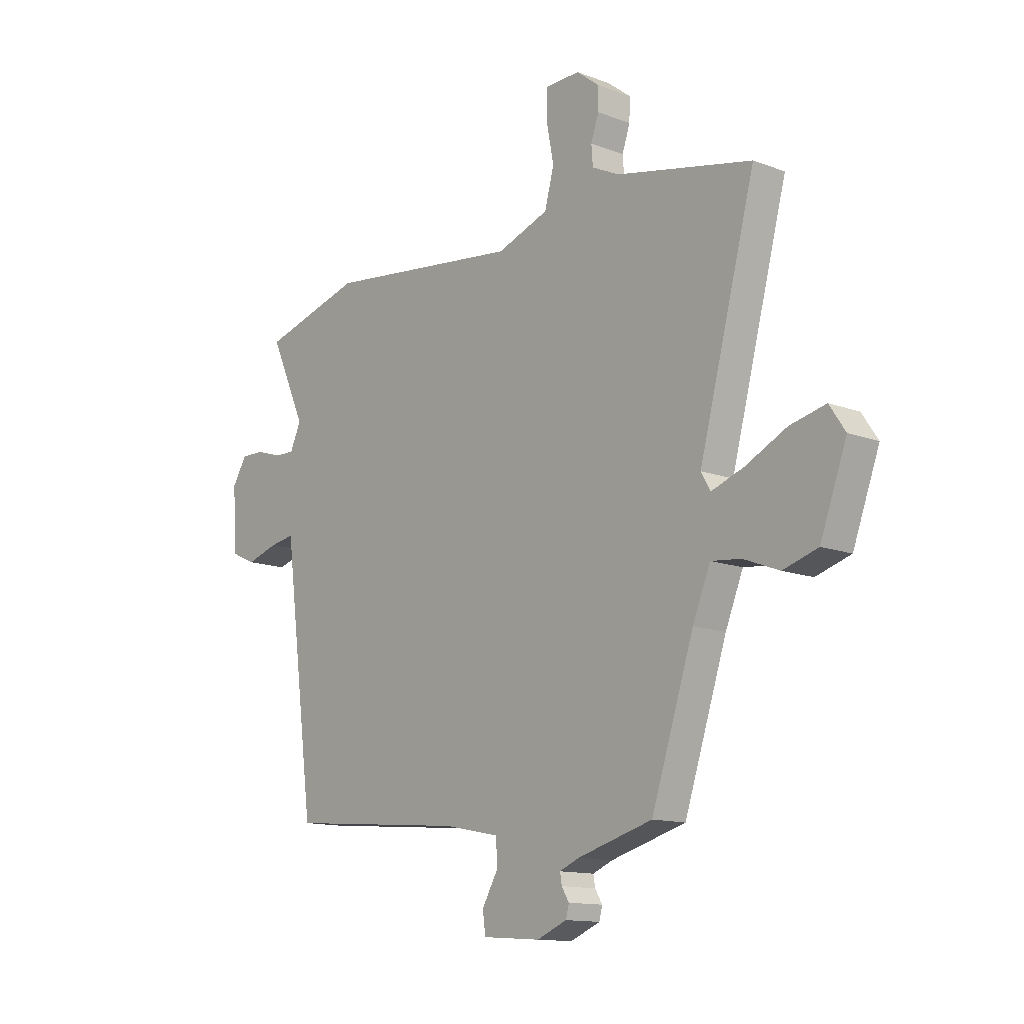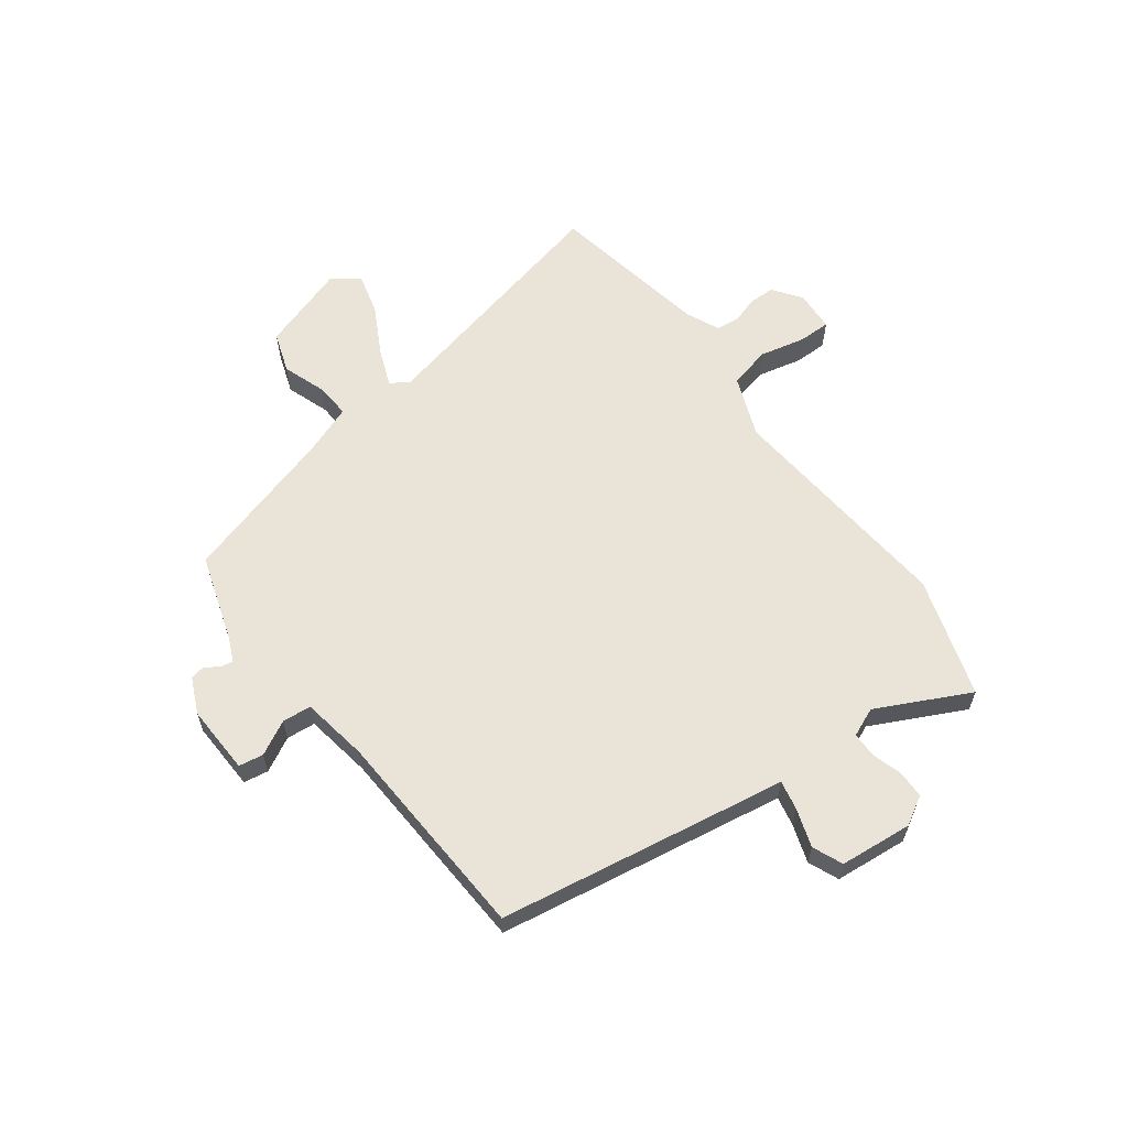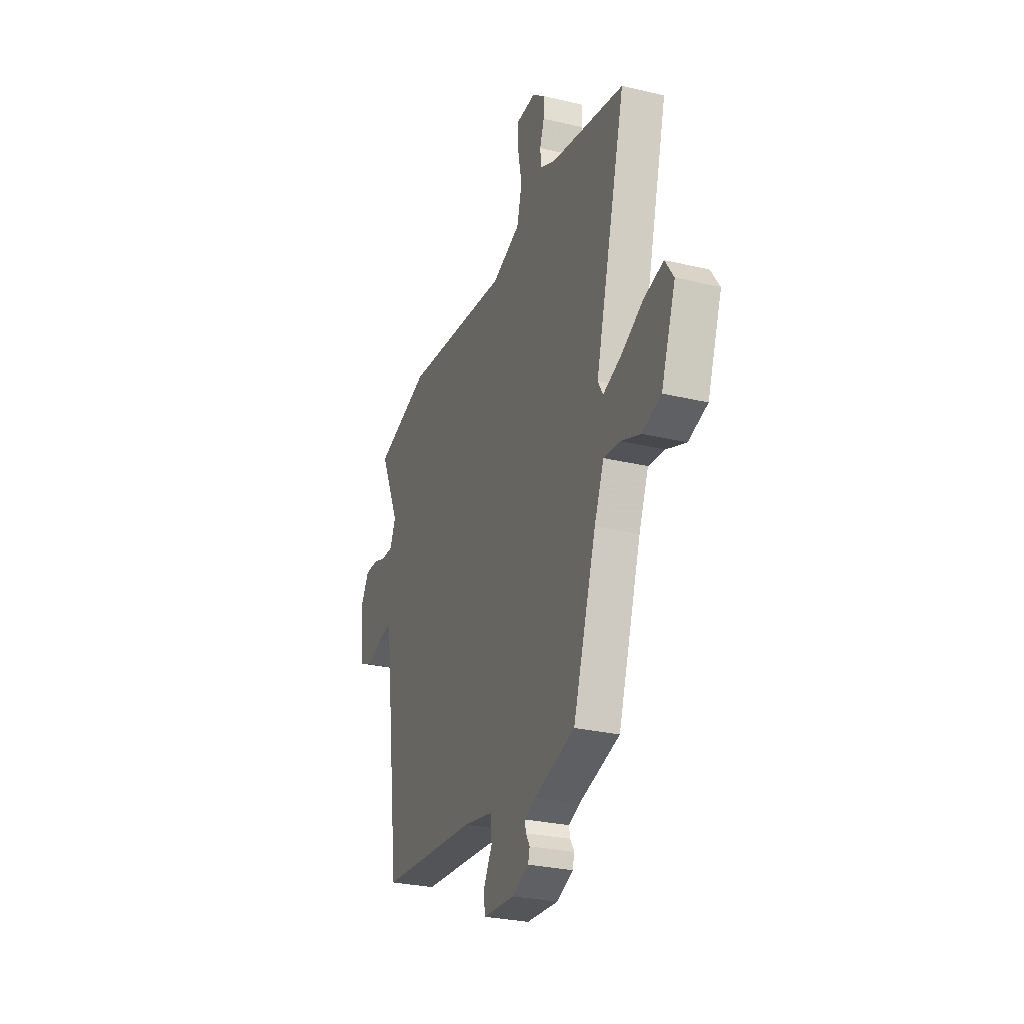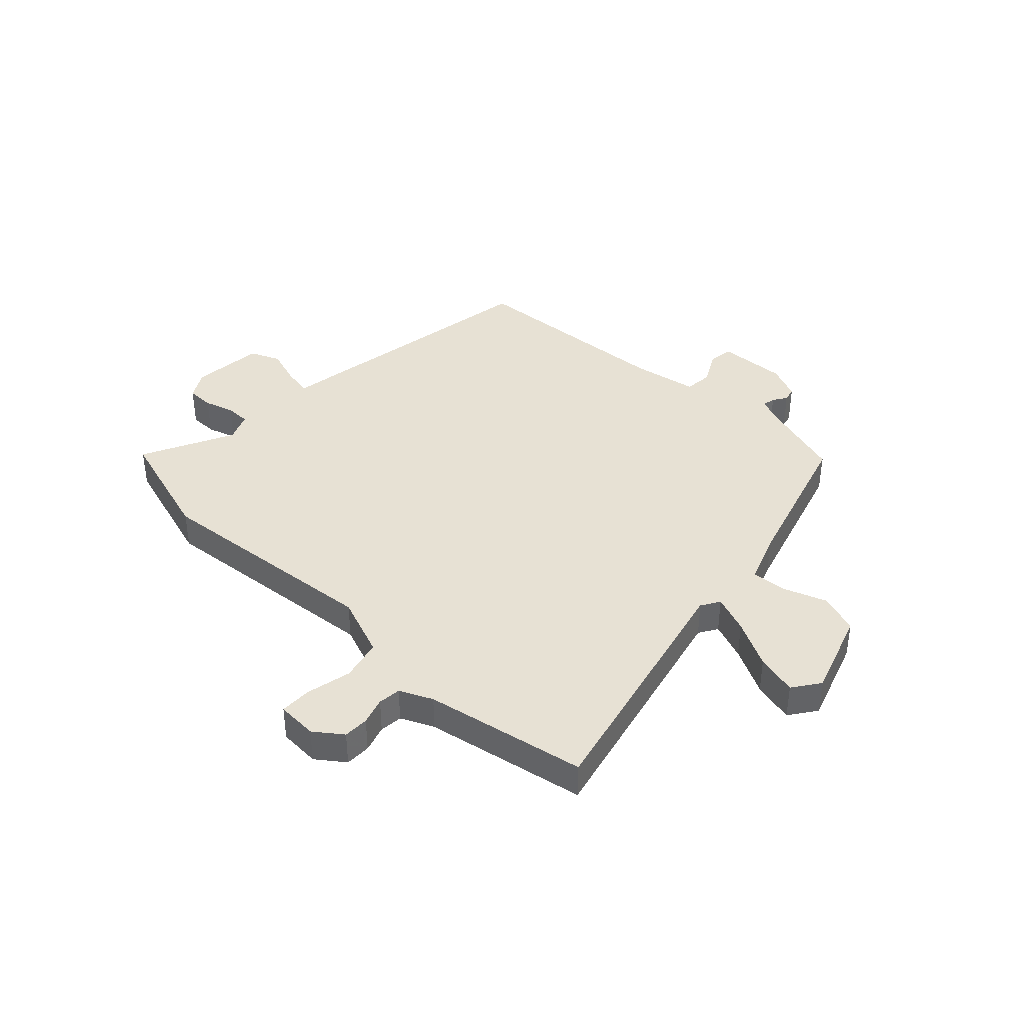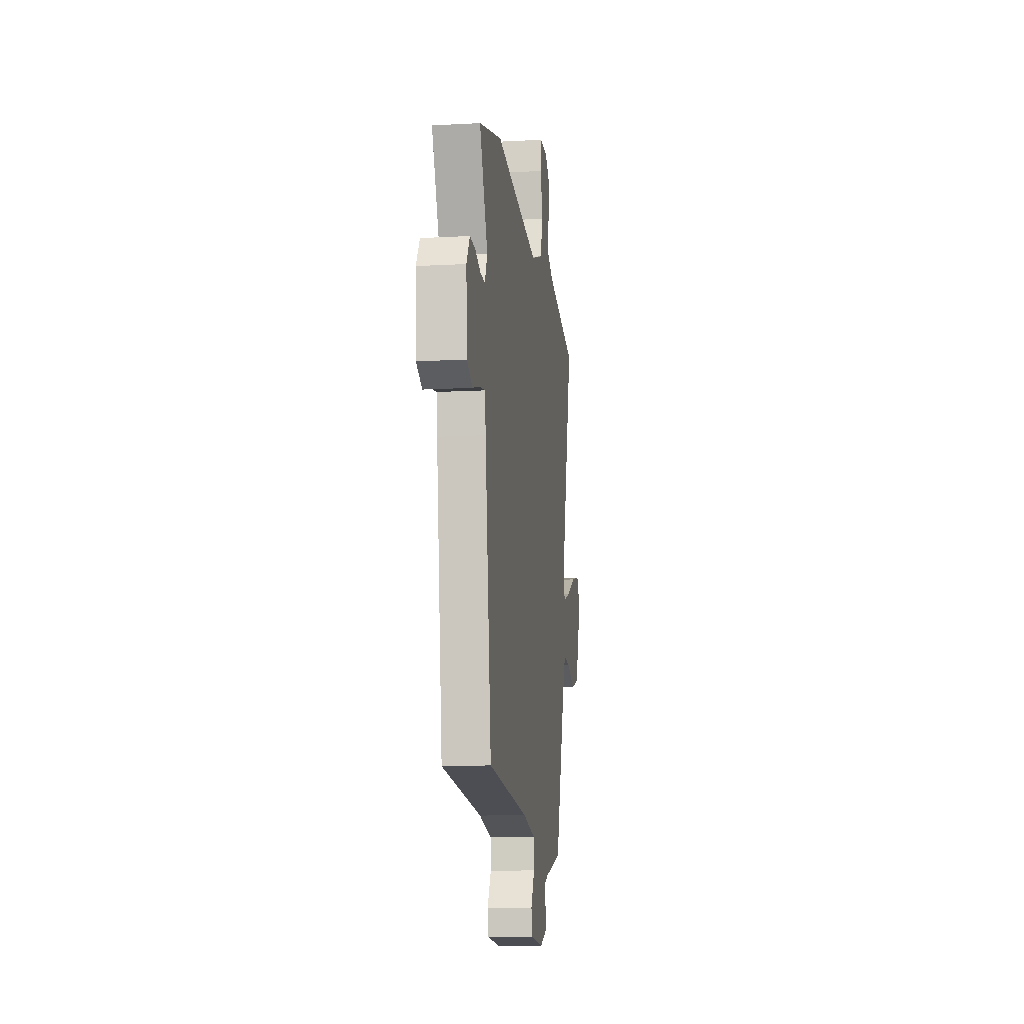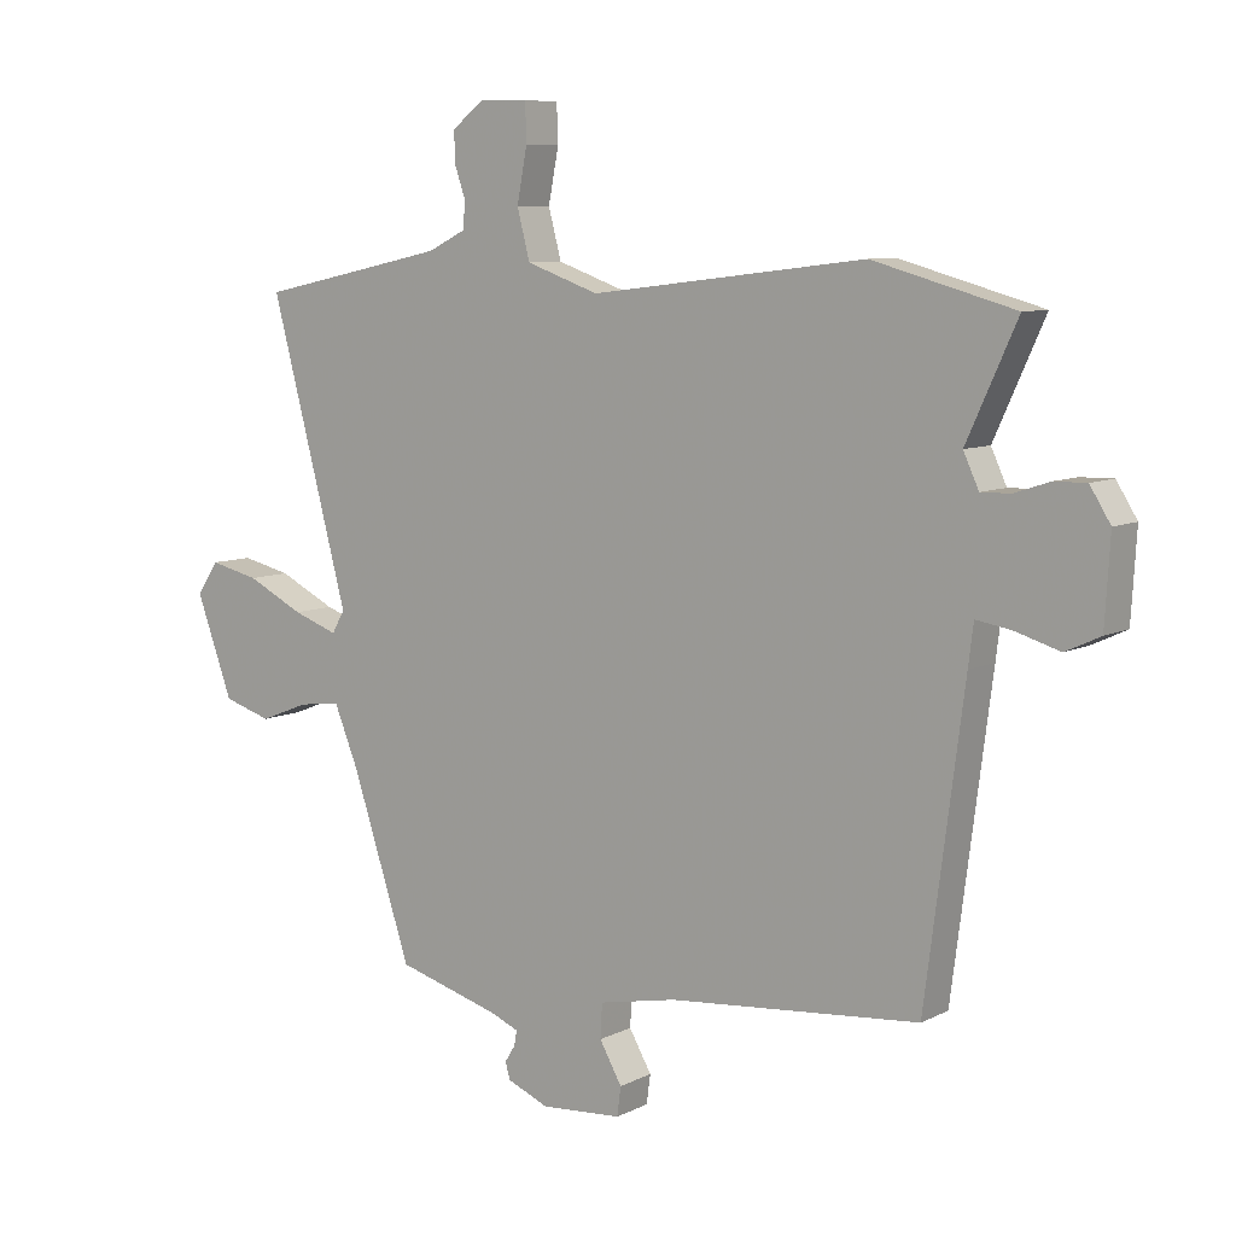
<metadata>
{"format":"obj","ext":"obj","renderer":"f3d","projection":"perspective","resolution":1024,"background":"white","views":[{"elev":-13.0,"azim":49.1,"up":"+Z"},{"elev":60.8,"azim":-124.7,"up":"+Y"},{"elev":-28.3,"azim":70.2,"up":"+Z"},{"elev":39.6,"azim":45.0,"up":"+Y"},{"elev":-12.4,"azim":-82.7,"up":"+Z"},{"elev":8.1,"azim":-143.5,"up":"+Z"}]}
</metadata>
<code>
v -0.601 0.07 0.472
v -0.382 0.07 0.533
v 0.045 0.07 0.482
v 0.158 0.07 0.522
v 0.178 0.07 0.598
v 0.162 0.07 0.681
v 0.164 0.07 0.74
v 0.239 0.07 0.742
v 0.289 0.07 0.703
v 0.288 0.07 0.656
v 0.271 0.07 0.607
v 0.274 0.07 0.565
v 0.333 0.07 0.536
v 0.393 0.07 0.523
v 0.628 0.07 0.473
v 0.506 0.07 0.014
v 0.526 0.07 -0.021
v 0.596 0.07 0.004
v 0.685 0.07 0.048
v 0.762 0.07 0.066
v 0.796 0.07 0.015
v 0.739 0.07 -0.14
v 0.664 0.07 -0.163
v 0.587 0.07 -0.133
v 0.522 0.07 -0.126
v 0.484 0.07 -0.219
v 0.392 0.07 -0.498
v 0.23 0.07 -0.544
v 0.187 0.07 -0.562
v 0.191 0.07 -0.585
v 0.207 0.07 -0.611
v 0.2 0.07 -0.637
v 0.135 0.07 -0.664
v 0.009 0.07 -0.655
v 0.003 0.07 -0.61
v 0.038 0.07 -0.549
v 0.035 0.07 -0.496
v -0.086 0.07 -0.472
v -0.475 0.07 -0.438
v -0.535 0.07 0.026
v -0.543 0.07 0.09
v -0.597 0.07 0.081
v -0.667 0.07 0.06
v -0.721 0.07 0.085
v -0.729 0.07 0.218
v -0.697 0.07 0.269
v -0.647 0.07 0.268
v -0.593 0.07 0.25
v -0.547 0.07 0.249
v -0.523 0.07 0.301
v -0.601 0 0.472
v -0.382 0 0.533
v 0.045 0 0.482
v 0.158 0 0.522
v 0.178 0 0.598
v 0.162 0 0.681
v 0.164 0 0.74
v 0.239 0 0.742
v 0.289 0 0.703
v 0.288 0 0.656
v 0.271 0 0.607
v 0.274 0 0.565
v 0.333 0 0.536
v 0.393 0 0.523
v 0.628 0 0.473
v 0.506 0 0.014
v 0.526 0 -0.021
v 0.596 0 0.004
v 0.685 0 0.048
v 0.762 0 0.066
v 0.796 0 0.015
v 0.739 0 -0.14
v 0.664 0 -0.163
v 0.587 0 -0.133
v 0.522 0 -0.126
v 0.484 0 -0.219
v 0.392 0 -0.498
v 0.23 0 -0.544
v 0.187 0 -0.562
v 0.191 0 -0.585
v 0.207 0 -0.611
v 0.2 0 -0.637
v 0.135 0 -0.664
v 0.009 0 -0.655
v 0.003 0 -0.61
v 0.038 0 -0.549
v 0.035 0 -0.496
v -0.086 0 -0.472
v -0.475 0 -0.438
v -0.535 0 0.026
v -0.543 0 0.09
v -0.597 0 0.081
v -0.667 0 0.06
v -0.721 0 0.085
v -0.729 0 0.218
v -0.697 0 0.269
v -0.647 0 0.268
v -0.593 0 0.25
v -0.547 0 0.249
v -0.523 0 0.301
f 45 46 47 48
f 45 48 49
f 42 43 44 45
f 41 42 45 49
f 38 39 40 41
f 37 38 41 49
f 33 34 35 36
f 33 36 37
f 30 31 32 33
f 29 30 33 37
f 28 29 37 49
f 26 27 28 49
f 21 22 23 24
f 21 24 25
f 18 19 20 21
f 17 18 21 25
f 16 17 25 26
f 14 15 16
f 13 14 16 26
f 8 9 10 11
f 8 11 12
f 5 6 7 8
f 4 5 8 12
f 50 1 2 3
f 26 49 50 3
f 4 12 13 26
f 3 4 26
f 98 97 96 95
f 99 98 95
f 95 94 93 92
f 99 95 92 91
f 91 90 89 88
f 99 91 88 87
f 86 85 84 83
f 87 86 83
f 83 82 81 80
f 87 83 80 79
f 99 87 79 78
f 99 78 77 76
f 74 73 72 71
f 75 74 71
f 71 70 69 68
f 75 71 68 67
f 76 75 67 66
f 66 65 64
f 76 66 64 63
f 61 60 59 58
f 62 61 58
f 58 57 56 55
f 62 58 55 54
f 53 52 51 100
f 53 100 99 76
f 76 63 62 54
f 76 54 53
f 1 51 52 2
f 2 52 53 3
f 3 53 54 4
f 4 54 55 5
f 5 55 56 6
f 6 56 57 7
f 7 57 58 8
f 8 58 59 9
f 9 59 60 10
f 10 60 61 11
f 11 61 62 12
f 12 62 63 13
f 13 63 64 14
f 14 64 65 15
f 15 65 66 16
f 16 66 67 17
f 17 67 68 18
f 18 68 69 19
f 19 69 70 20
f 20 70 71 21
f 21 71 72 22
f 22 72 73 23
f 23 73 74 24
f 24 74 75 25
f 25 75 76 26
f 26 76 77 27
f 27 77 78 28
f 28 78 79 29
f 29 79 80 30
f 30 80 81 31
f 31 81 82 32
f 32 82 83 33
f 33 83 84 34
f 34 84 85 35
f 35 85 86 36
f 36 86 87 37
f 37 87 88 38
f 38 88 89 39
f 39 89 90 40
f 40 90 91 41
f 41 91 92 42
f 42 92 93 43
f 43 93 94 44
f 44 94 95 45
f 45 95 96 46
f 46 96 97 47
f 47 97 98 48
f 48 98 99 49
f 49 99 100 50
f 50 100 51 1

</code>
